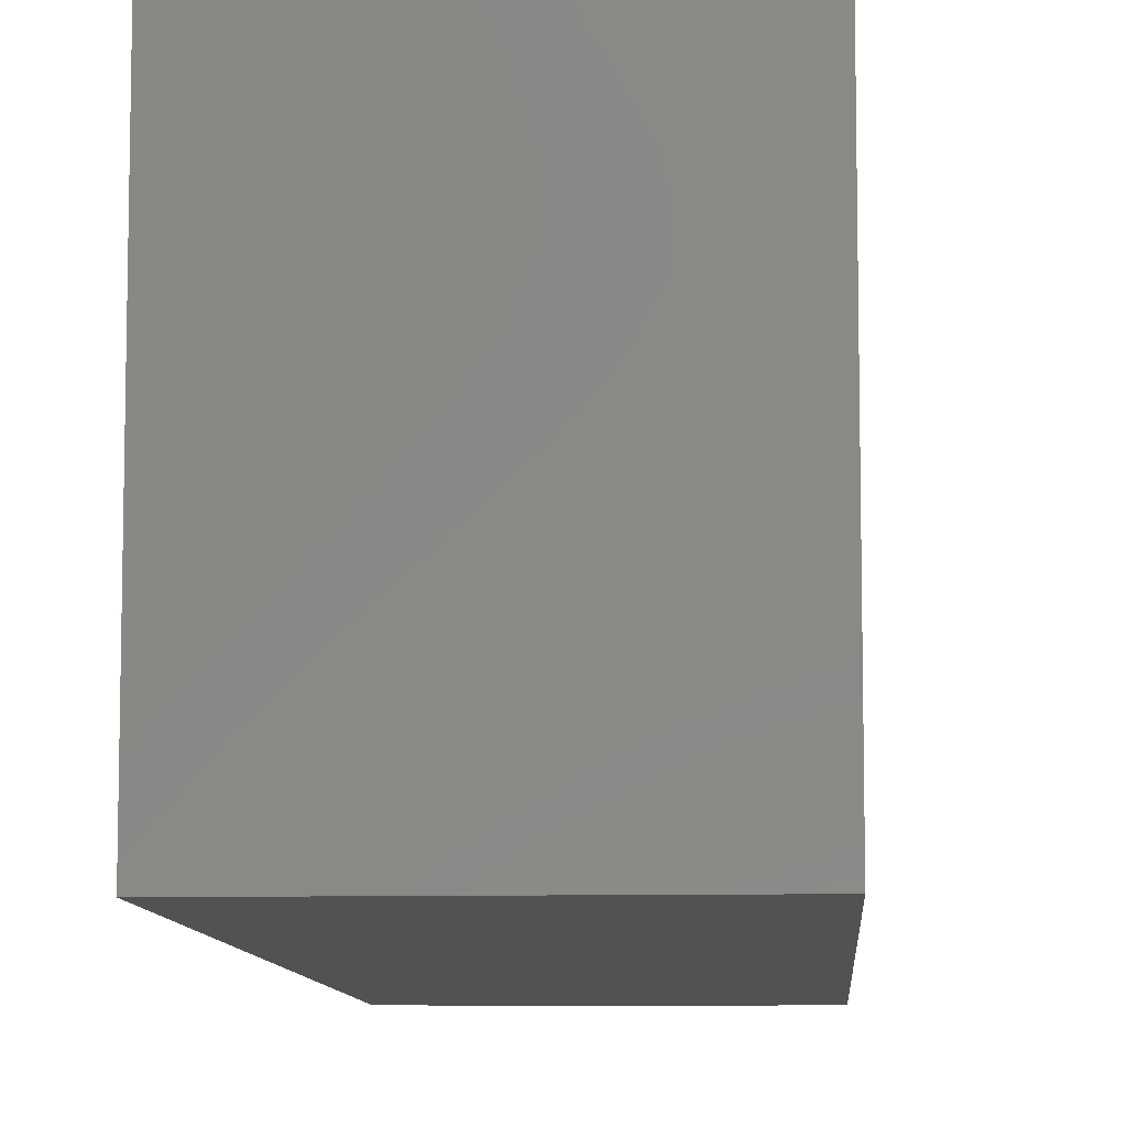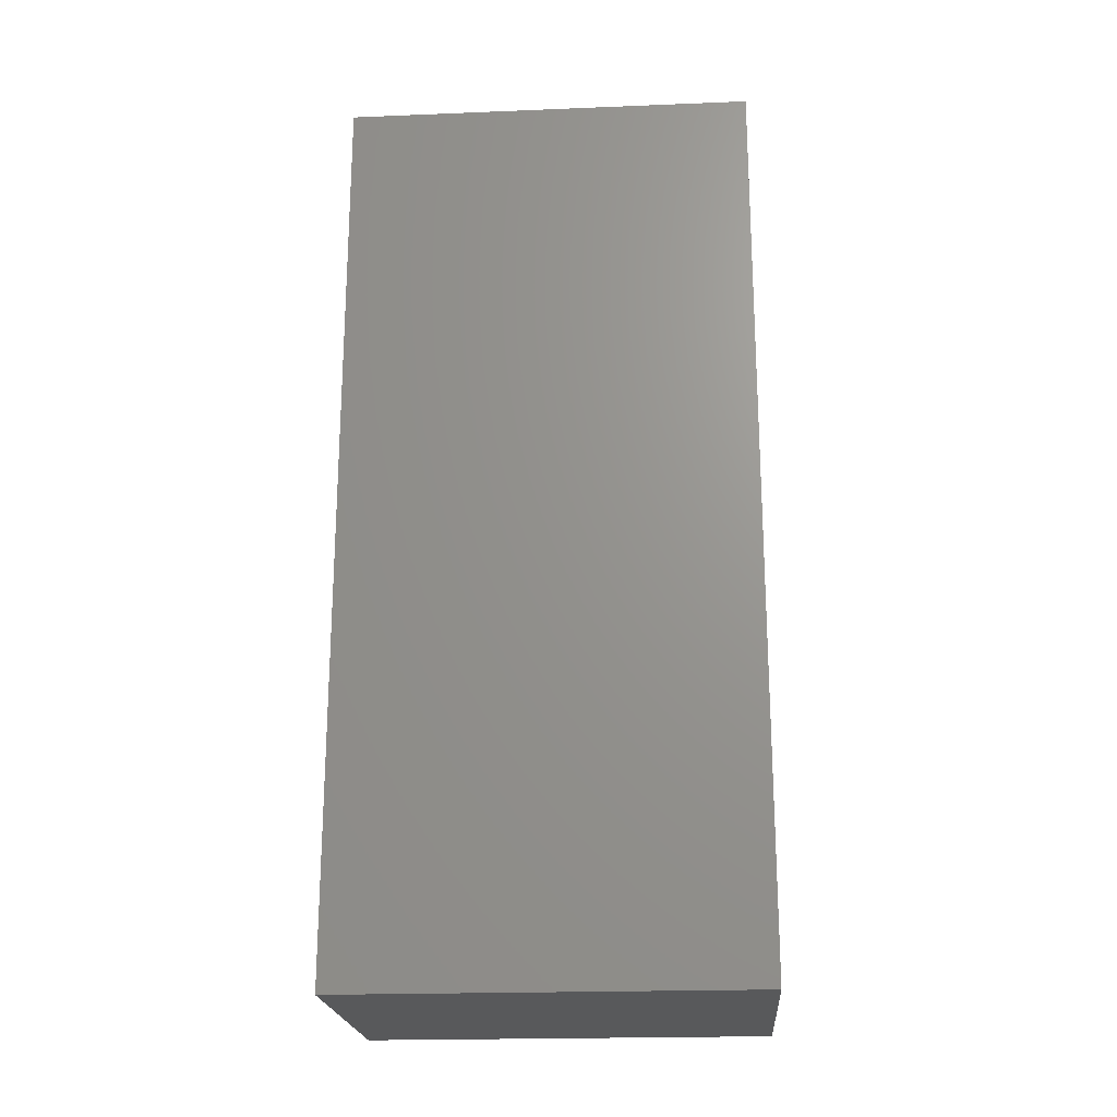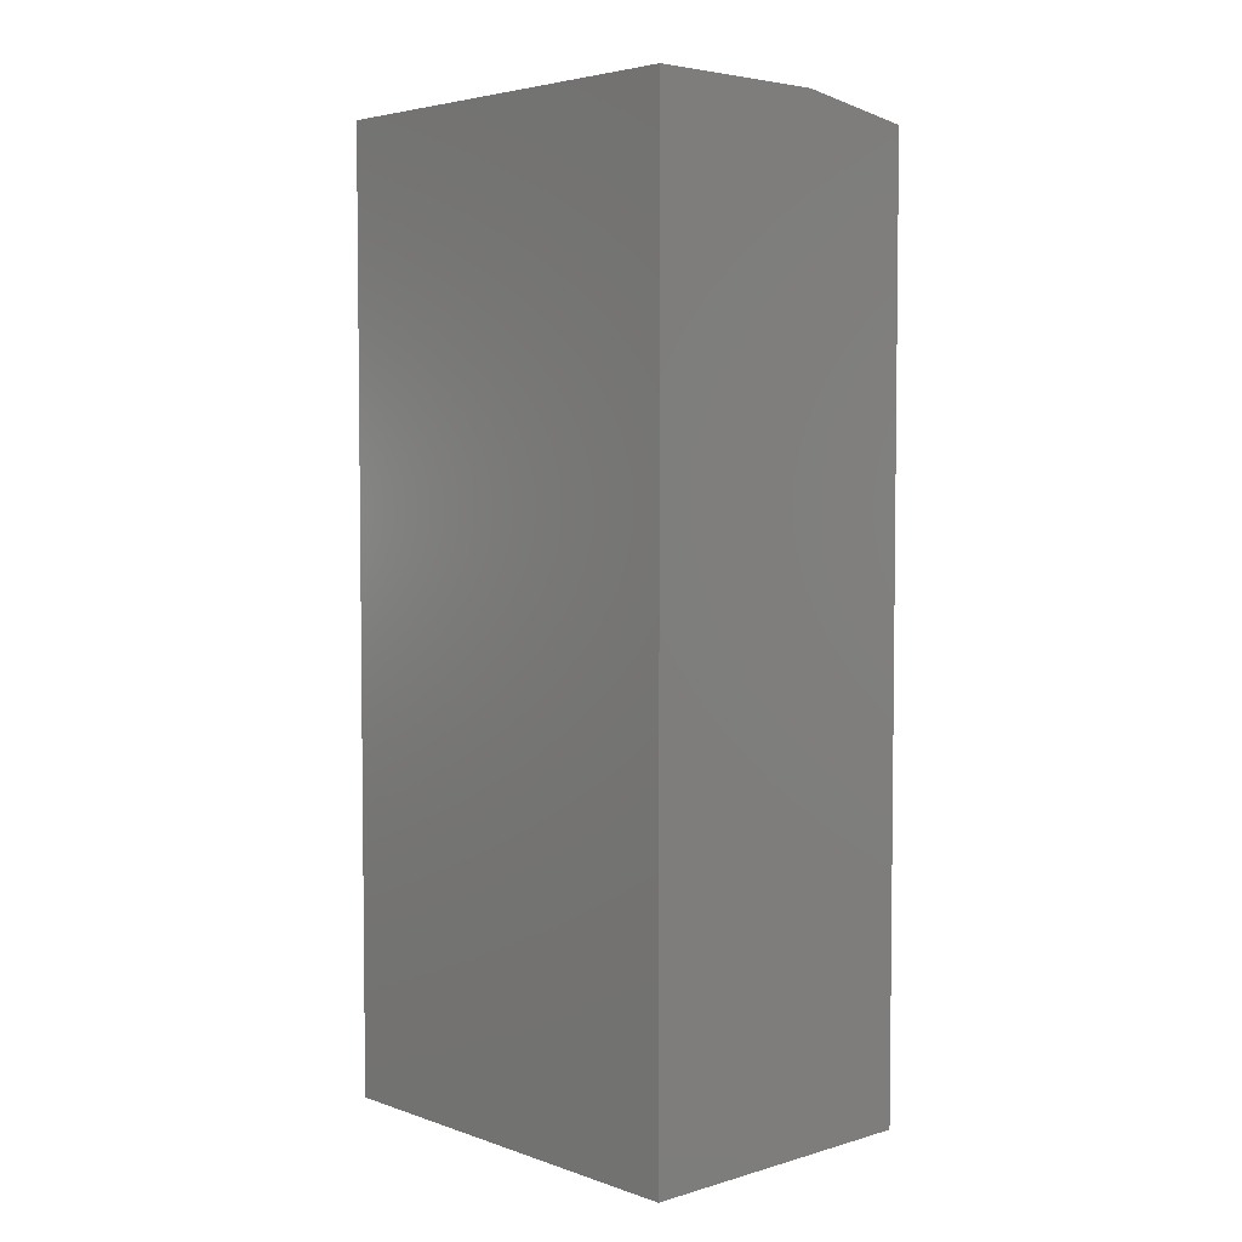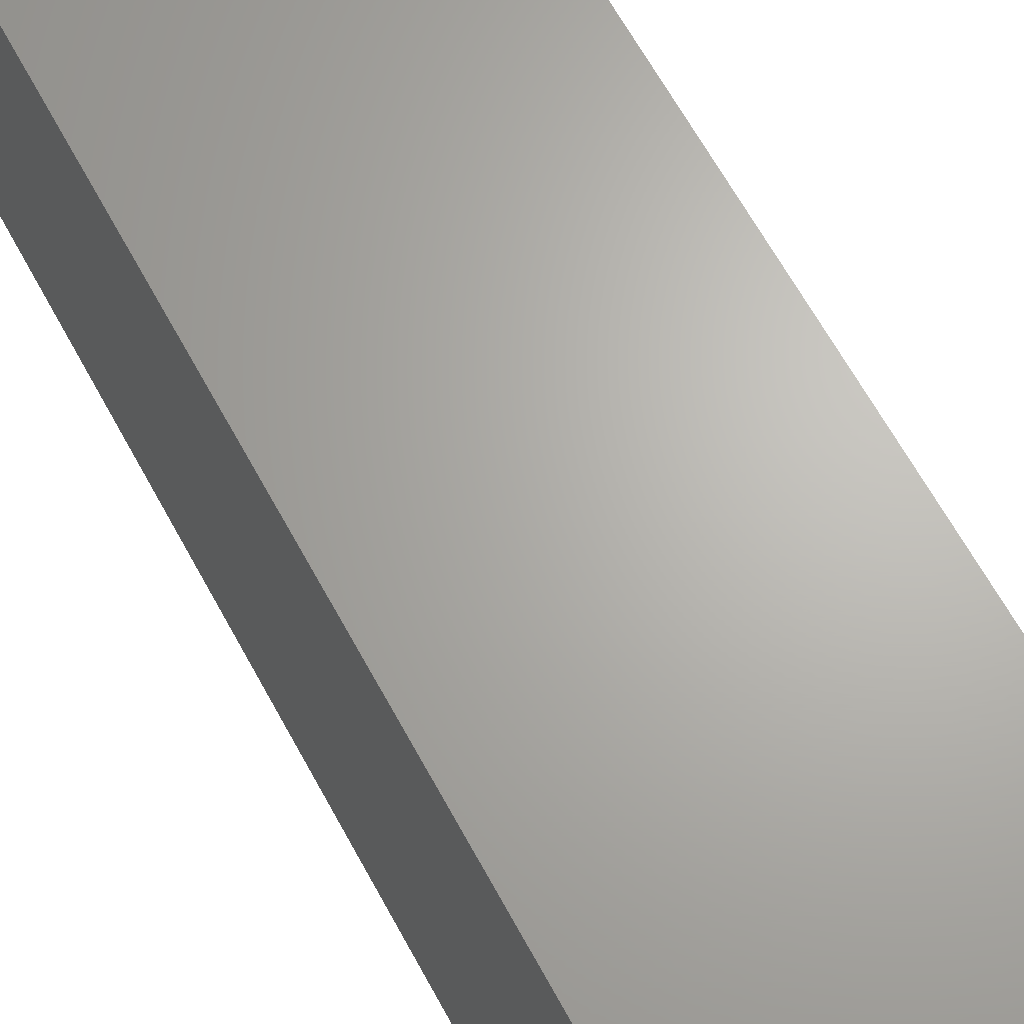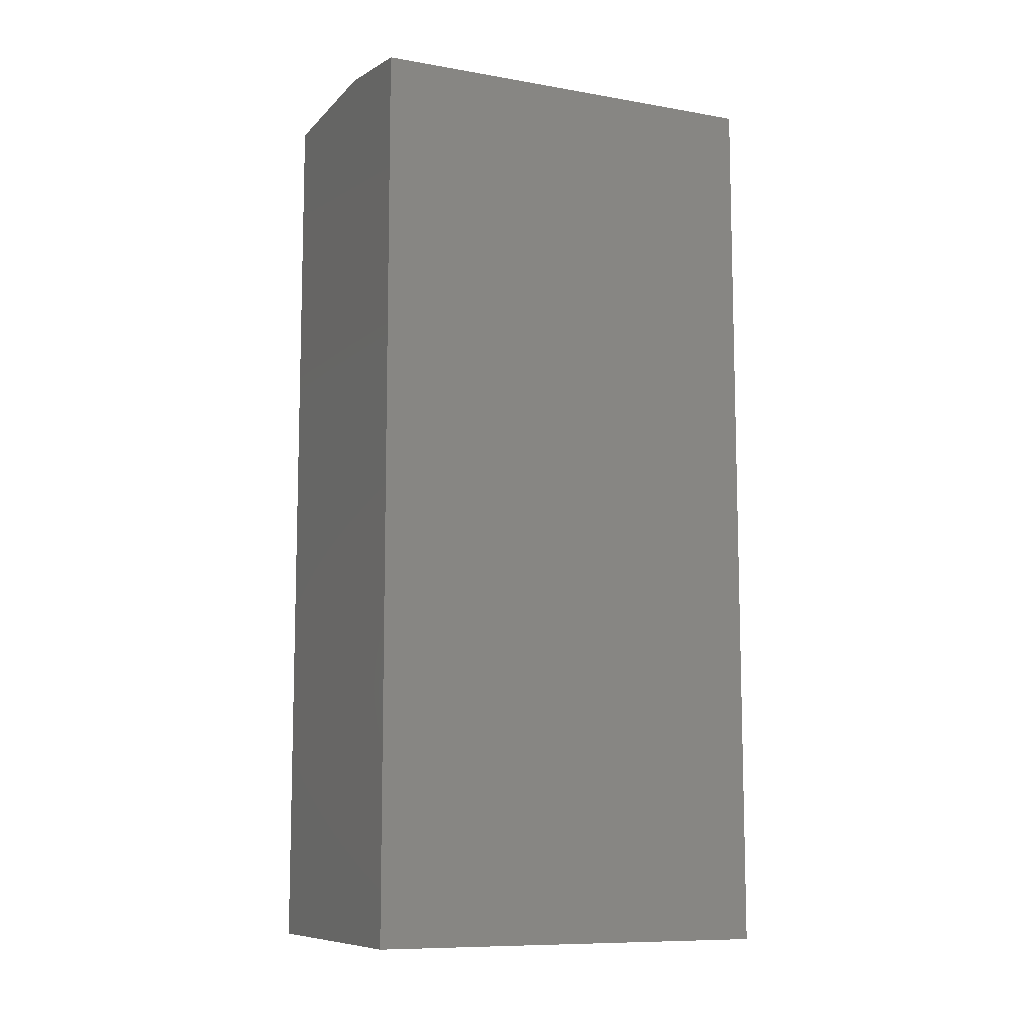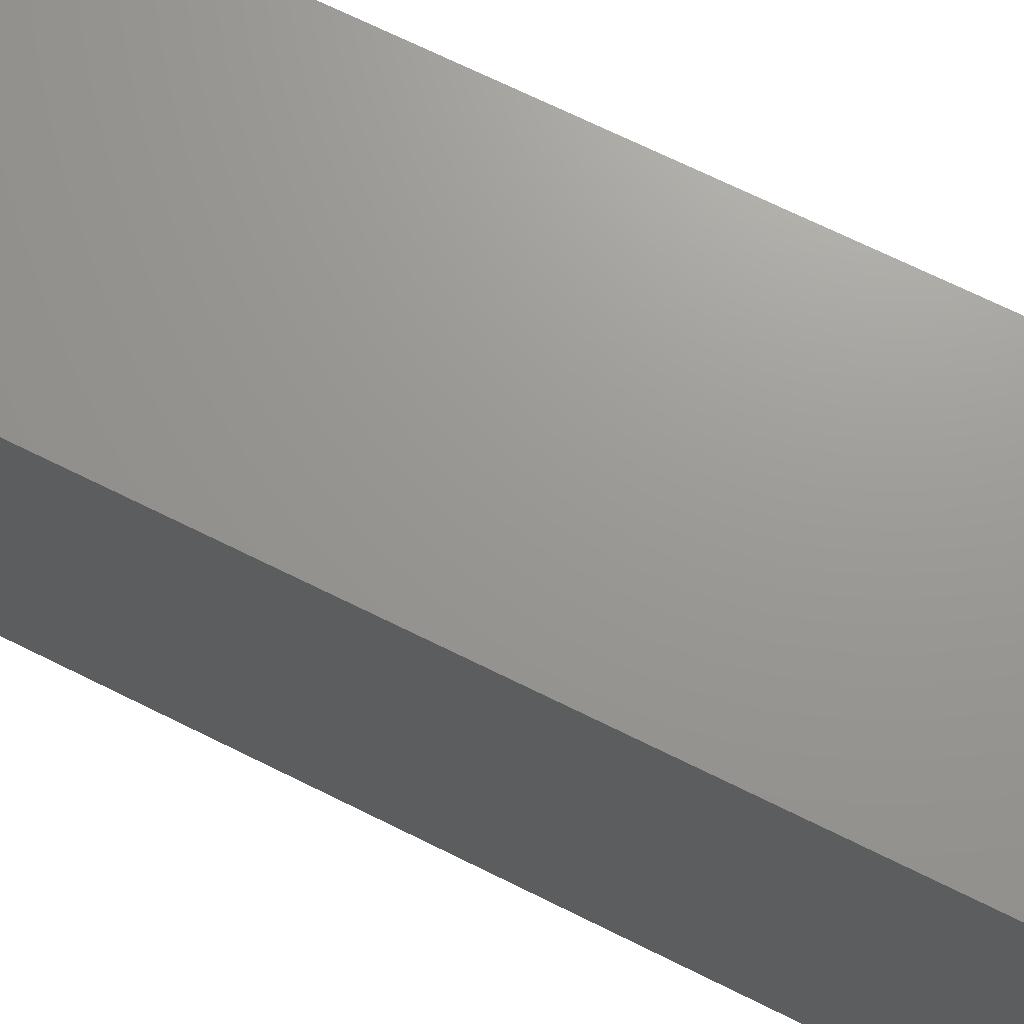
<metadata>
{"format":"stl","ext":"stl","renderer":"f3d","projection":"perspective","resolution":1024,"background":"white","views":[{"elev":-9.0,"azim":-176.4,"up":"+Y"},{"elev":-21.3,"azim":94.1,"up":"+Z"},{"elev":4.3,"azim":-42.7,"up":"+Z"},{"elev":66.0,"azim":-28.8,"up":"+Y"},{"elev":-9.8,"azim":65.8,"up":"+Z"},{"elev":69.9,"azim":-63.6,"up":"+Y"}]}
</metadata>
<code>
# stl→obj: 10 verts, 16 faces
v -0.1184 -0.1653 0.75
v 0.02467 -0.1653 0.75
v -0.1184 0.1653 0.75
v 0.02467 0.1653 0.75
v 0.1184 0.1653 0
v -0.1184 0.1653 0
v 0.1184 0.1653 0.7344
v 0.1184 -0.1653 0
v 0.1184 -0.1653 0.7344
v -0.1184 -0.1653 0
f 1 2 3
f 3 2 4
f 5 6 7
f 7 6 3
f 7 3 4
f 8 5 9
f 9 5 7
f 10 8 1
f 1 8 9
f 1 9 2
f 4 2 7
f 7 2 9
f 10 6 8
f 8 6 5
f 6 10 3
f 3 10 1

</code>
